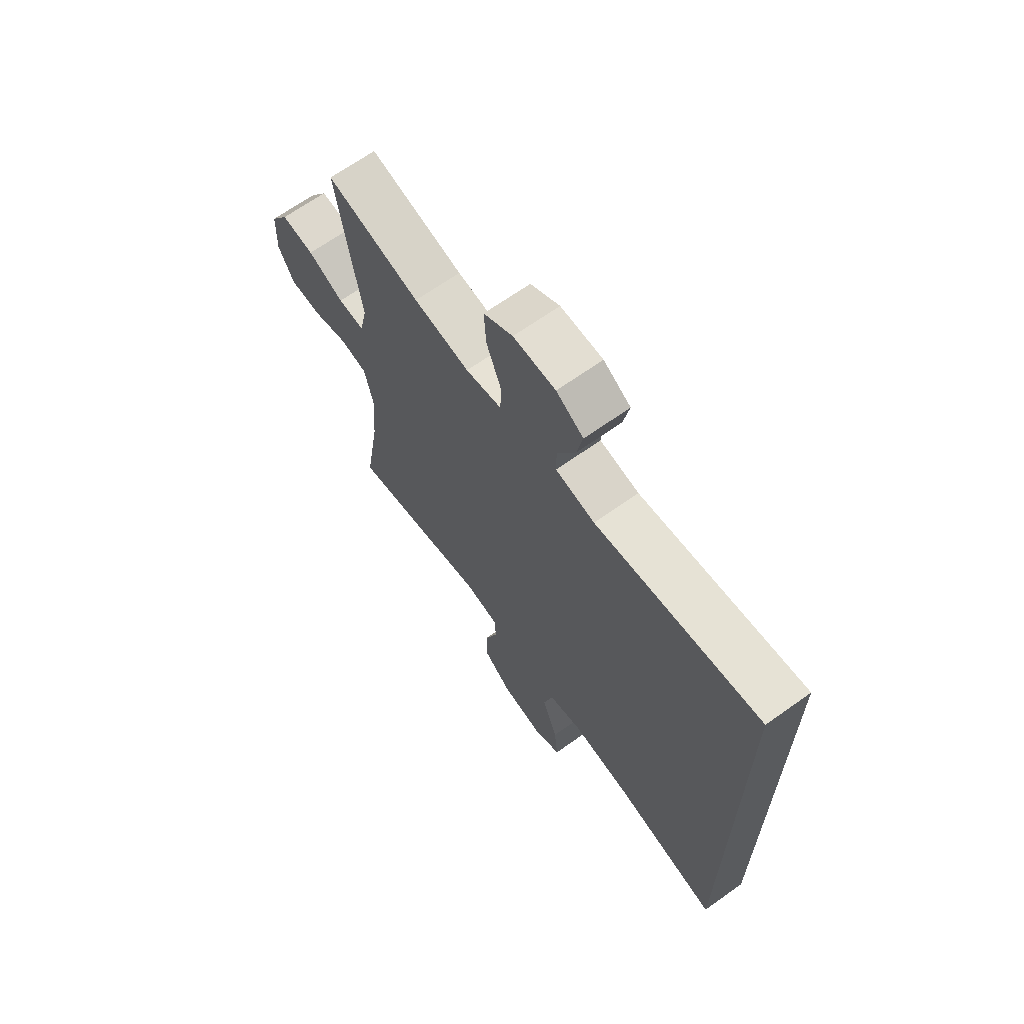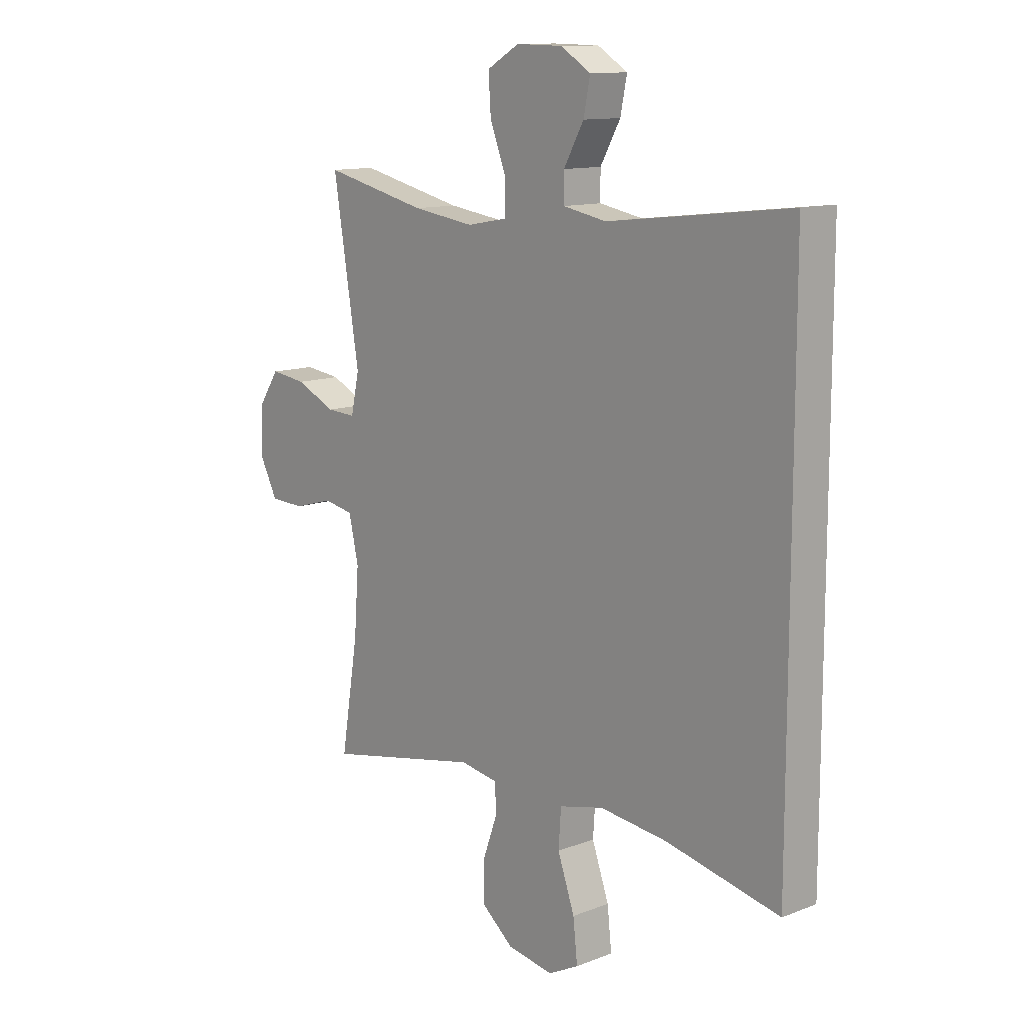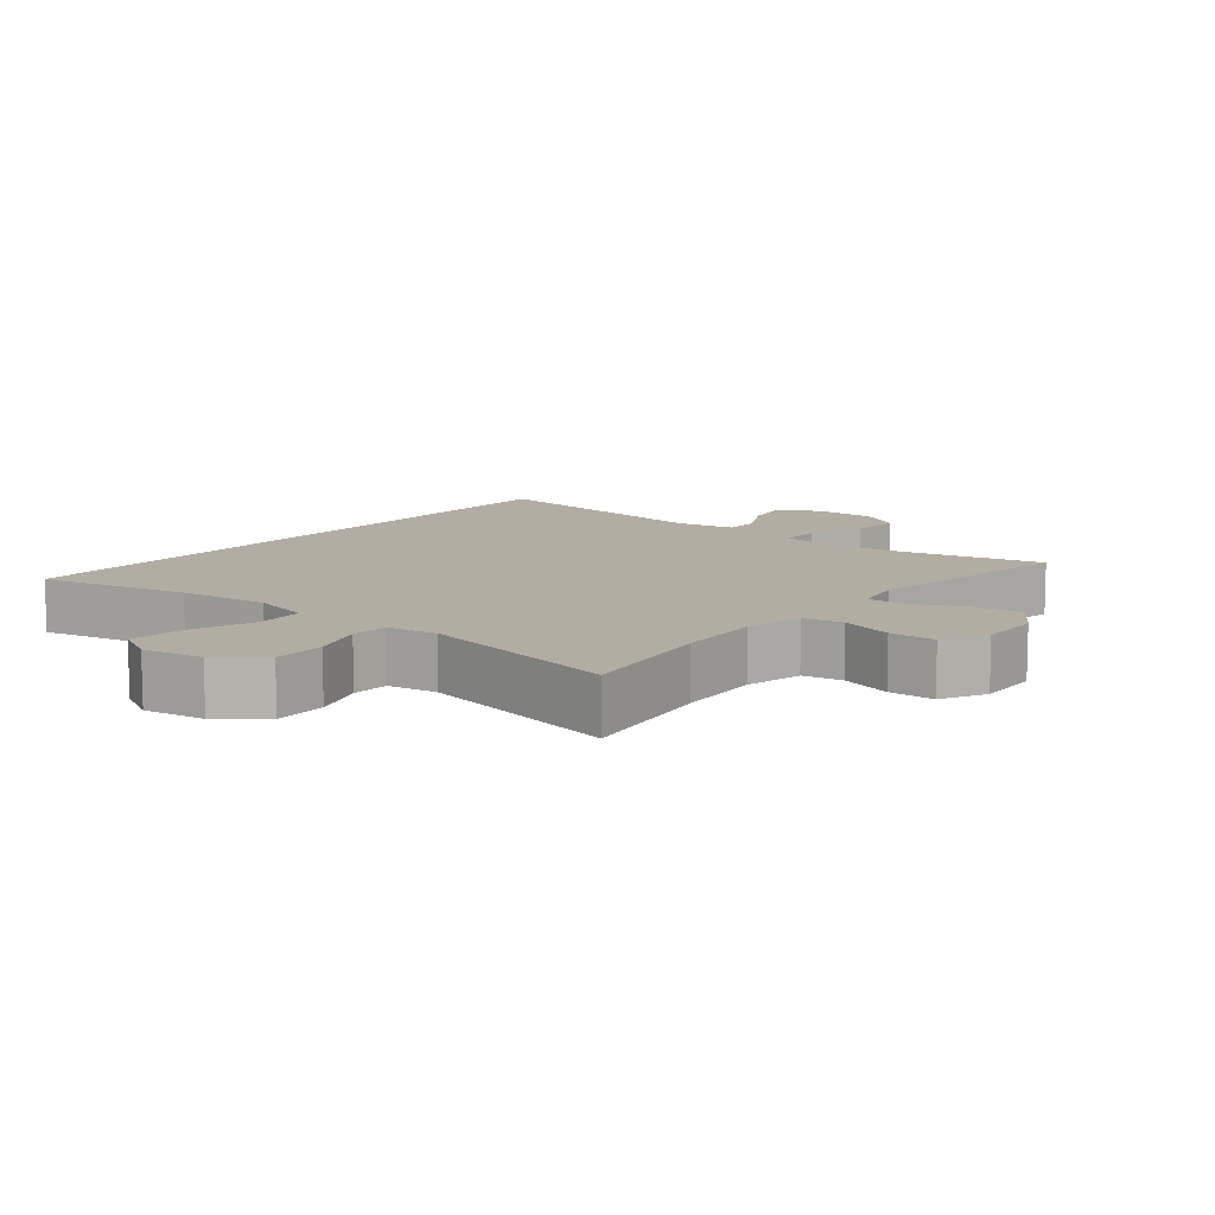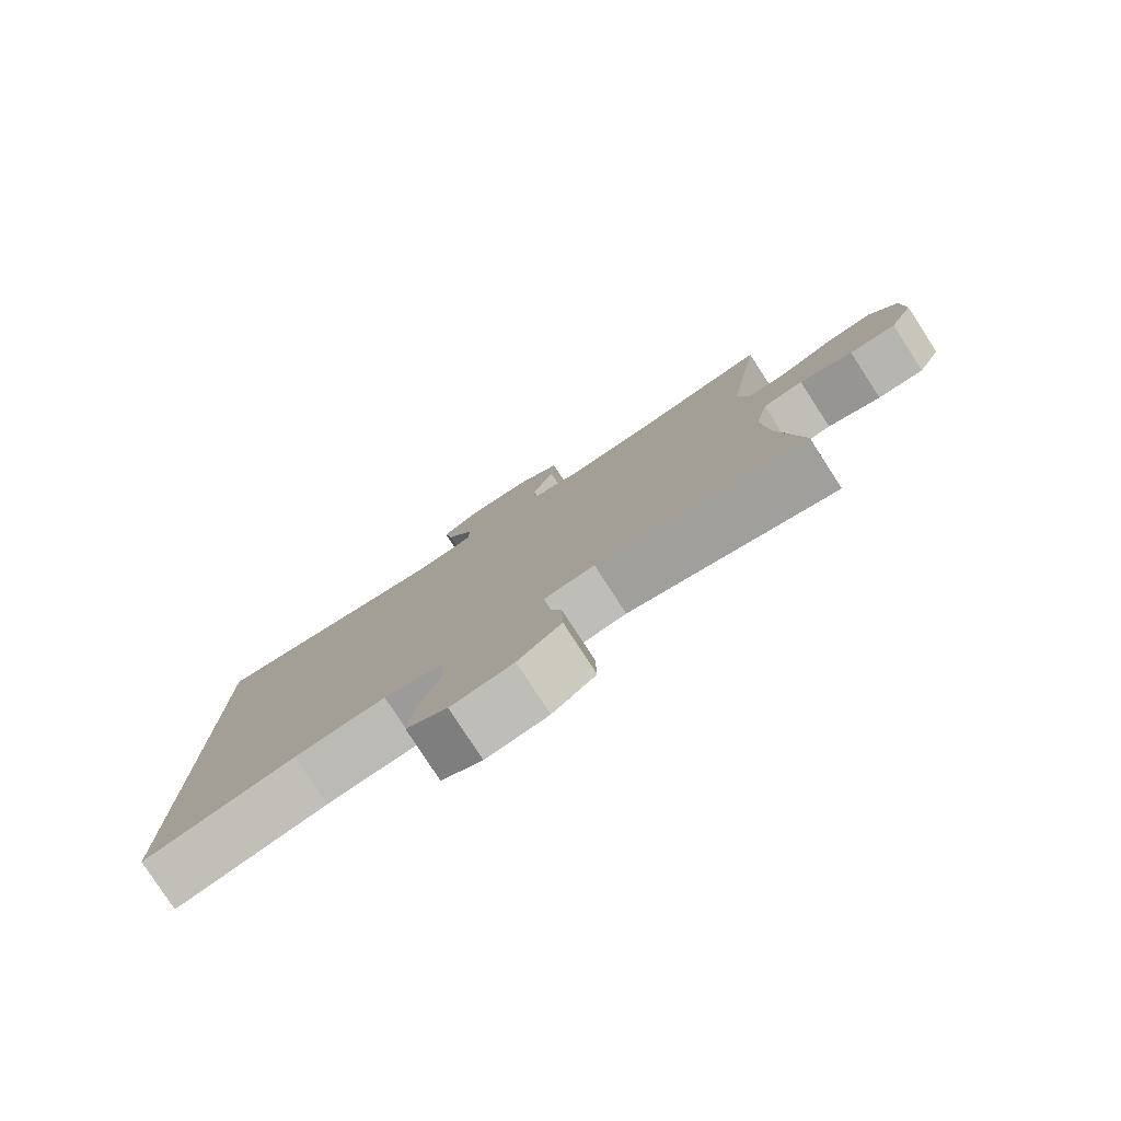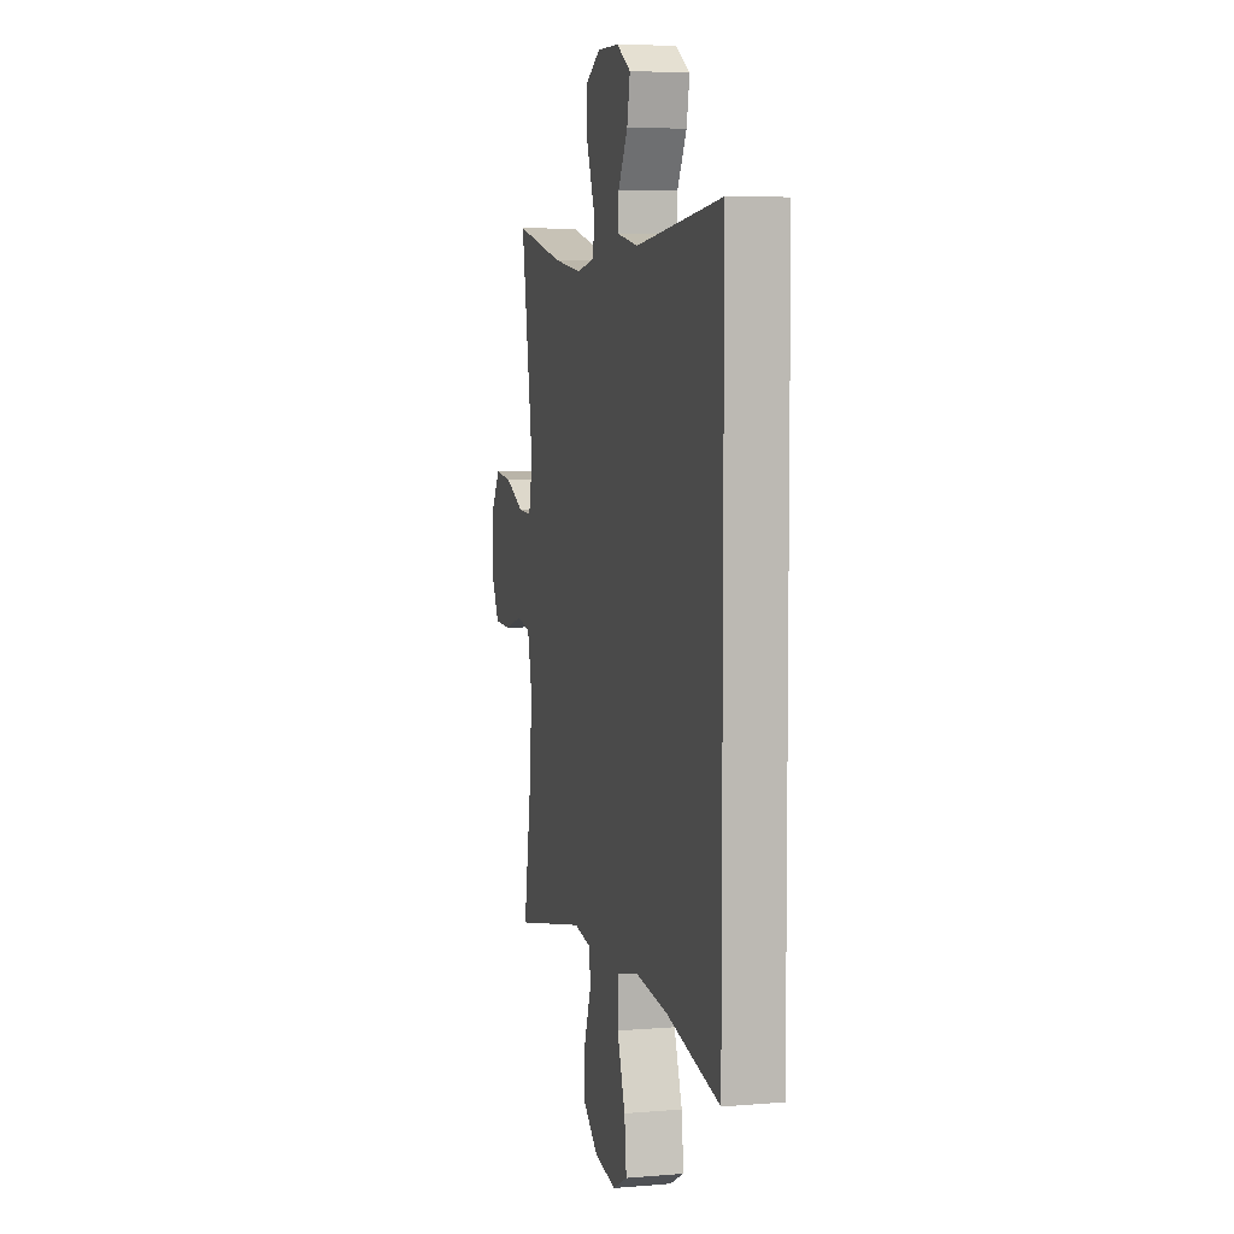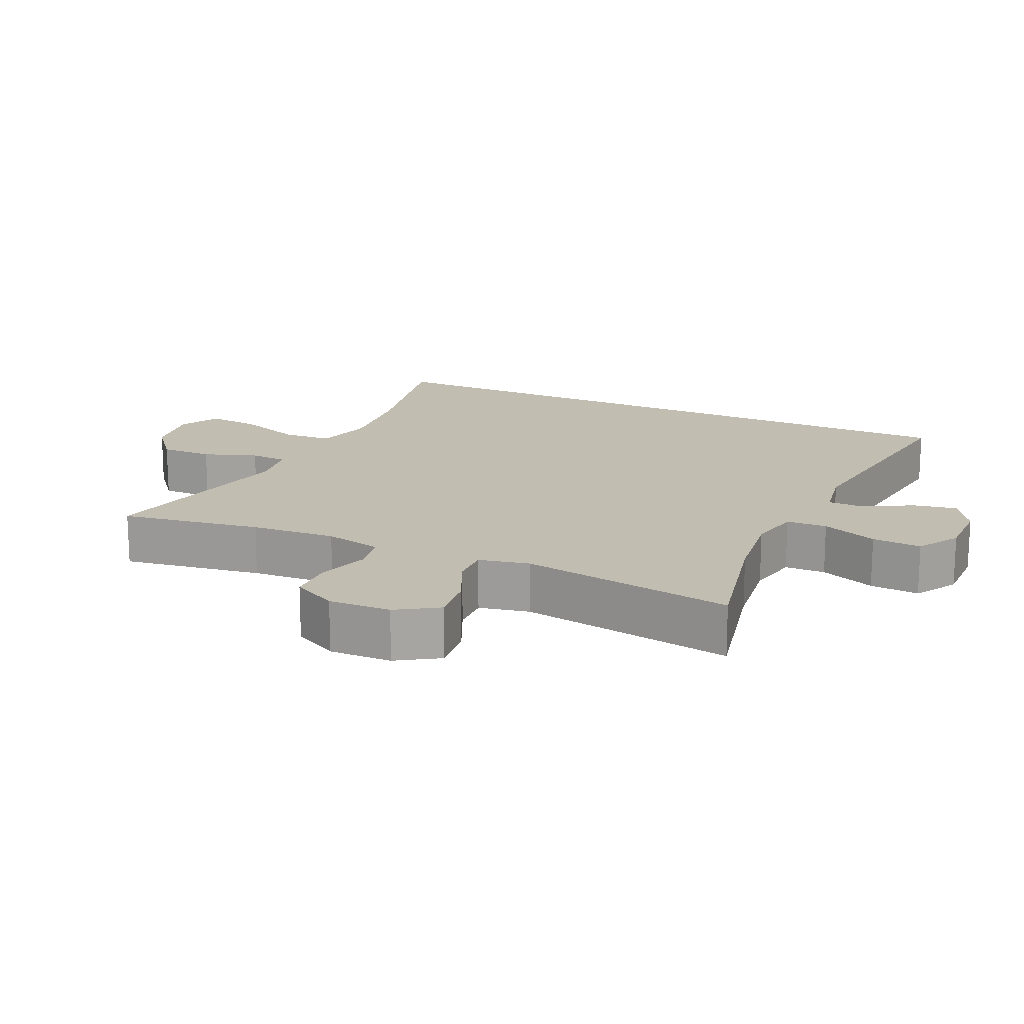
<metadata>
{"format":"obj","ext":"obj","renderer":"f3d","projection":"perspective","resolution":1024,"background":"white","views":[{"elev":66.8,"azim":54.4,"up":"+Z"},{"elev":12.2,"azim":47.8,"up":"+Z"},{"elev":10.6,"azim":-140.5,"up":"+Y"},{"elev":-79.5,"azim":-147.1,"up":"+Z"},{"elev":5.9,"azim":75.6,"up":"+Z"},{"elev":16.8,"azim":-64.7,"up":"+Y"}]}
</metadata>
<code>
o path9118
v -0.1635 0.0375 -0.4383
v -0.08735 0.0375 -0.4513
v -0.0846 0.0375 -0.5077
v -0.1139 0.0375 -0.5889
v -0.1157 0.0375 -0.6684
v -0.05 0.0375 -0.7226
v 0.04344 0.0375 -0.7388
v 0.1051 0.0375 -0.707
v 0.09641 0.0375 -0.6259
v 0.06191 0.0375 -0.5277
v 0.06709 0.0375 -0.4533
v 0.1569 0.0375 -0.4322
v 0.294 0.0375 -0.4488
v 0.5231 0.0375 -0.5002
v 0.5231 0.0375 0.5018
v 0.1547 0.0375 0.4593
v 0.067 0.0375 0.4761
v 0.06692 0.0375 0.53
v 0.1076 0.0375 0.6029
v 0.1207 0.0375 0.6693
v 0.06008 0.0375 0.707
v -0.03396 0.0375 0.7089
v -0.09918 0.0375 0.6711
v -0.09425 0.0375 0.596
v -0.06129 0.0375 0.5109
v -0.06329 0.0375 0.4491
v -0.1438 0.0375 0.4344
v -0.2689 0.0375 0.4523
v -0.4786 0.0375 0.5018
v -0.4261 0.0375 0.1741
v -0.4429 0.0375 0.0977
v -0.5016 0.0375 0.1006
v -0.5818 0.0375 0.1385
v -0.6545 0.0375 0.148
v -0.6955 0.0375 0.0859
v -0.6989 0.0375 -0.009105
v -0.6637 0.0375 -0.0777
v -0.5939 0.0375 -0.0805
v -0.514 0.0375 -0.05773
v -0.4535 0.0375 -0.06948
v -0.434 0.0375 -0.157
v -0.4436 0.0375 -0.2863
v -0.4786 0.0375 -0.5002
v -0.1635 -0.0375 -0.4383
v -0.08735 -0.0375 -0.4513
v -0.0846 -0.0375 -0.5077
v -0.1139 -0.0375 -0.5889
v -0.1157 -0.0375 -0.6684
v -0.05 -0.0375 -0.7226
v 0.04344 -0.0375 -0.7388
v 0.1051 -0.0375 -0.707
v 0.09641 -0.0375 -0.6259
v 0.06191 -0.0375 -0.5277
v 0.06709 -0.0375 -0.4533
v 0.1569 -0.0375 -0.4322
v 0.294 -0.0375 -0.4488
v 0.5231 -0.0375 -0.5002
v 0.5231 -0.0375 0.5018
v 0.1547 -0.0375 0.4593
v 0.067 -0.0375 0.4761
v 0.06692 -0.0375 0.53
v 0.1076 -0.0375 0.6029
v 0.1207 -0.0375 0.6693
v 0.06008 -0.0375 0.707
v -0.03396 -0.0375 0.7089
v -0.09918 -0.0375 0.6711
v -0.09425 -0.0375 0.596
v -0.06129 -0.0375 0.5109
v -0.06329 -0.0375 0.4491
v -0.1438 -0.0375 0.4344
v -0.2689 -0.0375 0.4523
v -0.4786 -0.0375 0.5018
v -0.4261 -0.0375 0.1741
v -0.4429 -0.0375 0.0977
v -0.5016 -0.0375 0.1006
v -0.5818 -0.0375 0.1385
v -0.6545 -0.0375 0.148
v -0.6955 -0.0375 0.0859
v -0.6989 -0.0375 -0.009105
v -0.6637 -0.0375 -0.0777
v -0.5939 -0.0375 -0.0805
v -0.514 -0.0375 -0.05773
v -0.4535 -0.0375 -0.06948
v -0.434 -0.0375 -0.157
v -0.4436 -0.0375 -0.2863
v -0.4786 -0.0375 -0.5002
v -0.6955 0.0375 0.0859
v -0.6989 0.0375 -0.009105
v -0.6637 0.0375 -0.0777
v -0.6637 0.0375 -0.0777
v -0.6545 0.0375 0.148
v -0.6545 0.0375 0.148
v -0.5939 0.0375 -0.0805
v -0.5818 0.0375 0.1385
v -0.514 0.0375 -0.05773
v -0.5016 0.0375 0.1006
v -0.4535 0.0375 -0.06948
v -0.4535 0.0375 -0.06948
v -0.4429 0.0375 0.0977
v -0.4429 0.0375 0.0977
v -0.4436 0.0375 -0.2863
v -0.4786 0.0375 -0.5002
v -0.4786 0.0375 -0.5002
v -0.434 0.0375 -0.157
v -0.4261 0.0375 0.1741
v -0.4786 0.0375 0.5018
v -0.4786 0.0375 0.5018
v -0.2689 0.0375 0.4523
v -0.1635 0.0375 -0.4383
v -0.1438 0.0375 0.4344
v -0.08735 0.0375 -0.4513
v -0.08735 0.0375 -0.4513
v -0.06329 0.0375 0.4491
v -0.06329 0.0375 0.4491
v -0.1139 0.0375 -0.5889
v -0.1157 0.0375 -0.6684
v -0.05 0.0375 -0.7226
v -0.0846 0.0375 -0.5077
v -0.03396 0.0375 0.7089
v -0.09918 0.0375 0.6711
v -0.09918 0.0375 0.6711
v -0.09425 0.0375 0.596
v -0.06129 0.0375 0.5109
v 0.04344 0.0375 -0.7388
v 0.06008 0.0375 0.707
v 0.1051 0.0375 -0.707
v 0.1051 0.0375 -0.707
v 0.1207 0.0375 0.6693
v 0.1207 0.0375 0.6693
v 0.06191 0.0375 -0.5277
v 0.06709 0.0375 -0.4533
v 0.06709 0.0375 -0.4533
v 0.09641 0.0375 -0.6259
v 0.1076 0.0375 0.6029
v 0.06692 0.0375 0.53
v 0.067 0.0375 0.4761
v 0.067 0.0375 0.4761
v 0.1547 0.0375 0.4593
v 0.1569 0.0375 -0.4322
v 0.294 0.0375 -0.4488
v 0.5231 0.0375 0.5018
v 0.5231 0.0375 0.5018
v 0.5231 0.0375 -0.5002
v 0.5231 0.0375 -0.5002
v -0.6955 -0.0375 0.0859
v -0.6989 -0.0375 -0.009105
v -0.6637 -0.0375 -0.0777
v -0.6637 -0.0375 -0.0777
v -0.6545 -0.0375 0.148
v -0.6545 -0.0375 0.148
v -0.5939 -0.0375 -0.0805
v -0.5818 -0.0375 0.1385
v -0.514 -0.0375 -0.05773
v -0.5016 -0.0375 0.1006
v -0.4535 -0.0375 -0.06948
v -0.4535 -0.0375 -0.06948
v -0.4429 -0.0375 0.0977
v -0.4429 -0.0375 0.0977
v -0.4436 -0.0375 -0.2863
v -0.4786 -0.0375 -0.5002
v -0.4786 -0.0375 -0.5002
v -0.434 -0.0375 -0.157
v -0.4261 -0.0375 0.1741
v -0.4786 -0.0375 0.5018
v -0.4786 -0.0375 0.5018
v -0.2689 -0.0375 0.4523
v -0.1635 -0.0375 -0.4383
v -0.1438 -0.0375 0.4344
v -0.08735 -0.0375 -0.4513
v -0.08735 -0.0375 -0.4513
v -0.06329 -0.0375 0.4491
v -0.06329 -0.0375 0.4491
v -0.1139 -0.0375 -0.5889
v -0.1157 -0.0375 -0.6684
v -0.05 -0.0375 -0.7226
v -0.0846 -0.0375 -0.5077
v -0.03396 -0.0375 0.7089
v -0.09918 -0.0375 0.6711
v -0.09918 -0.0375 0.6711
v -0.09425 -0.0375 0.596
v -0.06129 -0.0375 0.5109
v 0.04344 -0.0375 -0.7388
v 0.06008 -0.0375 0.707
v 0.1051 -0.0375 -0.707
v 0.1051 -0.0375 -0.707
v 0.1207 -0.0375 0.6693
v 0.1207 -0.0375 0.6693
v 0.06191 -0.0375 -0.5277
v 0.06709 -0.0375 -0.4533
v 0.06709 -0.0375 -0.4533
v 0.09641 -0.0375 -0.6259
v 0.1076 -0.0375 0.6029
v 0.06692 -0.0375 0.53
v 0.067 -0.0375 0.4761
v 0.067 -0.0375 0.4761
v 0.1547 -0.0375 0.4593
v 0.1569 -0.0375 -0.4322
v 0.294 -0.0375 -0.4488
v 0.5231 -0.0375 0.5018
v 0.5231 -0.0375 0.5018
v 0.5231 -0.0375 -0.5002
v 0.5231 -0.0375 -0.5002
f 189 171 157
f 151 152 146
f 173 188 176
f 199 196 198
f 155 157 153
f 163 166 164
f 157 168 163
f 194 181 171
f 188 173 191
f 145 152 149
f 184 191 182
f 196 171 197
f 180 192 177
f 146 152 145
f 183 177 192
f 197 171 189
f 153 157 154
f 169 162 167
f 194 171 196
f 171 168 157
f 167 159 160
f 154 152 151
f 151 146 147
f 186 183 192
f 198 196 197
f 189 157 169
f 192 180 193
f 153 154 151
f 176 189 169
f 201 199 198
f 169 157 155
f 188 189 176
f 193 181 194
f 182 191 175
f 167 162 159
f 163 168 166
f 181 193 180
f 175 191 173
f 180 177 178
f 174 175 173
f 169 155 162
f 35 36 79 78
f 36 90 148 79
f 92 35 78 150
f 37 38 81 80
f 33 34 77 76
f 38 39 82 81
f 32 33 76 75
f 39 98 156 82
f 100 32 75 158
f 42 103 161 85
f 40 41 84 83
f 41 42 85 84
f 30 31 74 73
f 107 30 73 165
f 28 29 72 71
f 43 1 44 86
f 27 28 71 70
f 1 112 170 44
f 114 27 70 172
f 4 5 48 47
f 5 6 49 48
f 3 4 47 46
f 22 121 179 65
f 23 24 67 66
f 24 25 68 67
f 2 3 46 45
f 25 26 69 68
f 6 7 50 49
f 21 22 65 64
f 7 127 185 50
f 129 21 64 187
f 10 132 190 53
f 9 10 53 52
f 8 9 52 51
f 19 20 63 62
f 18 19 62 61
f 137 18 61 195
f 16 17 60 59
f 11 12 55 54
f 12 13 56 55
f 142 16 59 200
f 144 15 58 202
f 13 14 57 56
f 131 99 113
f 93 88 94
f 115 118 130
f 141 140 138
f 97 95 99
f 105 106 108
f 99 105 110
f 136 113 123
f 130 133 115
f 87 91 94
f 126 124 133
f 138 139 113
f 122 119 134
f 88 87 94
f 125 134 119
f 139 131 113
f 95 96 99
f 111 109 104
f 136 138 113
f 113 99 110
f 109 102 101
f 96 93 94
f 93 89 88
f 128 134 125
f 140 139 138
f 131 111 99
f 134 135 122
f 95 93 96
f 118 111 131
f 143 140 141
f 111 97 99
f 130 118 131
f 135 136 123
f 124 117 133
f 109 101 104
f 105 108 110
f 123 122 135
f 117 115 133
f 122 120 119
f 116 115 117
f 111 104 97

</code>
